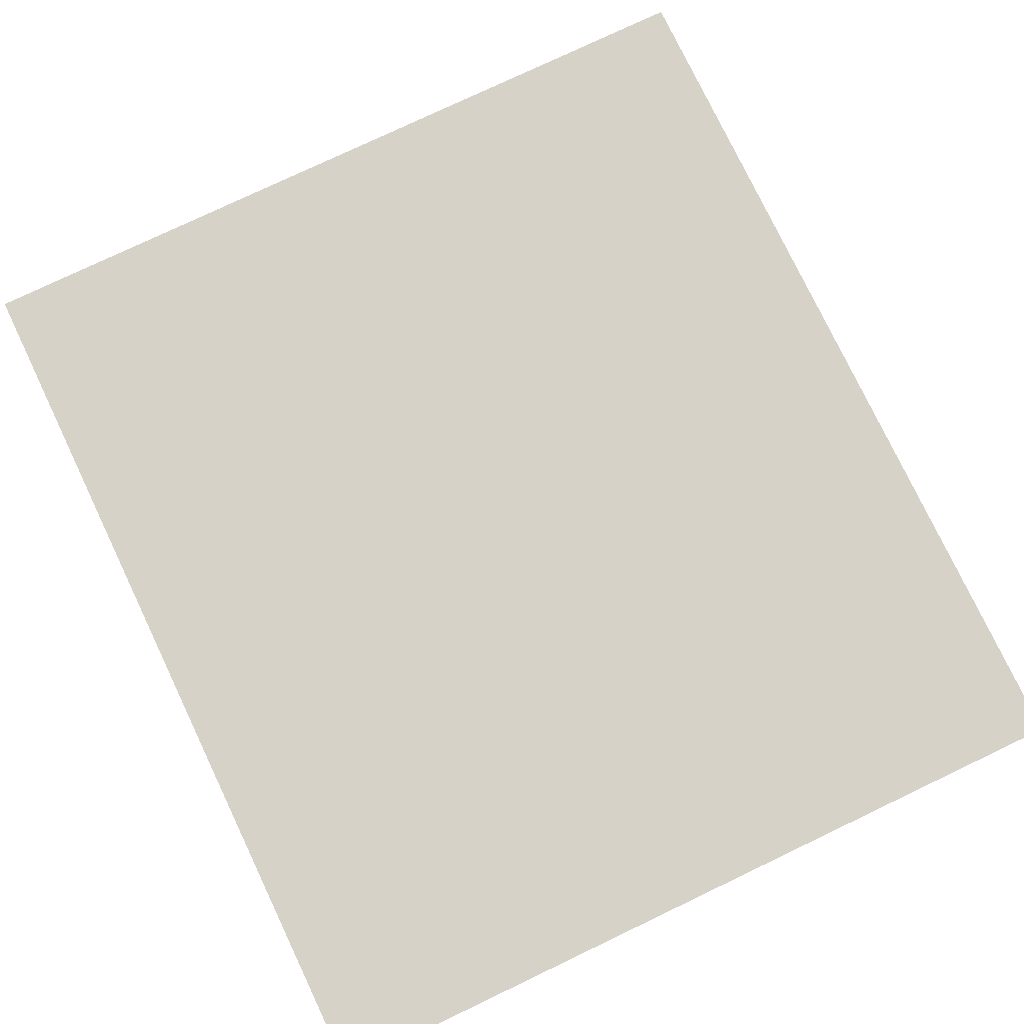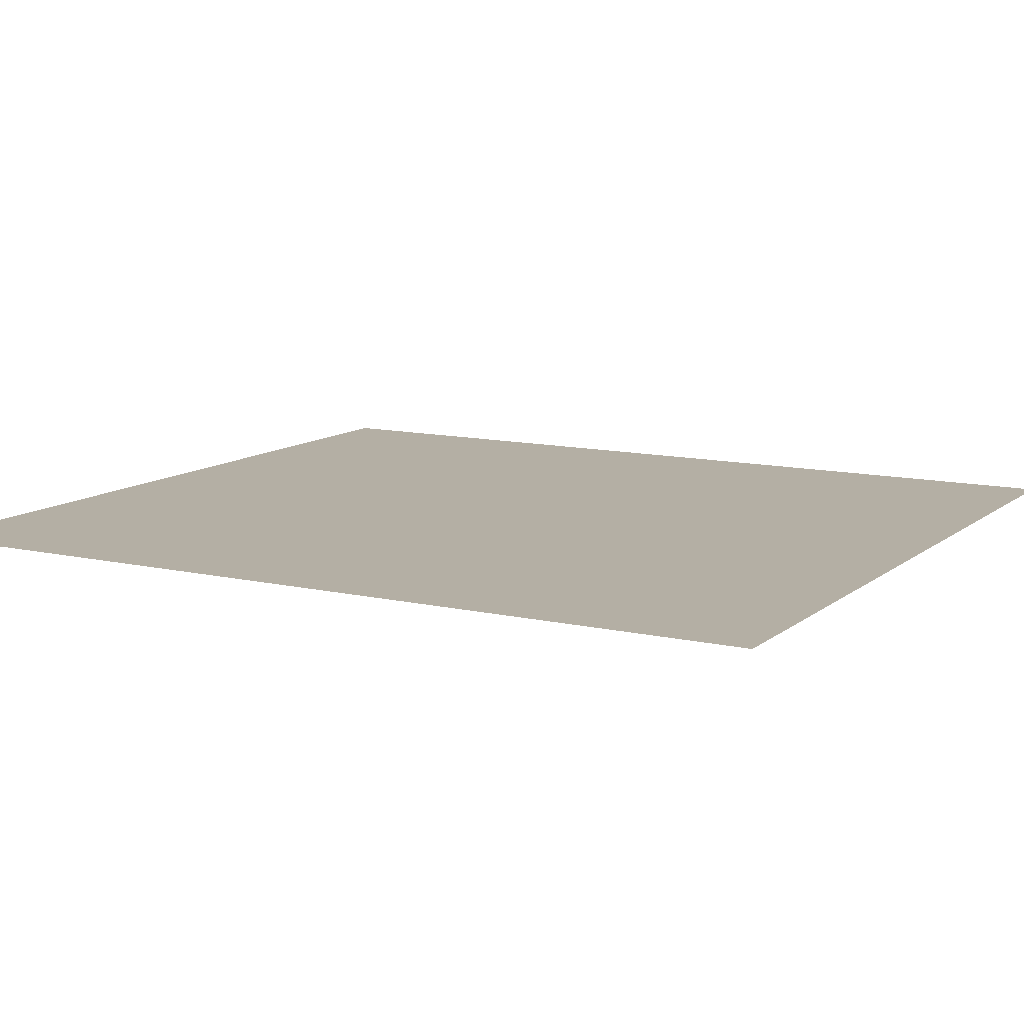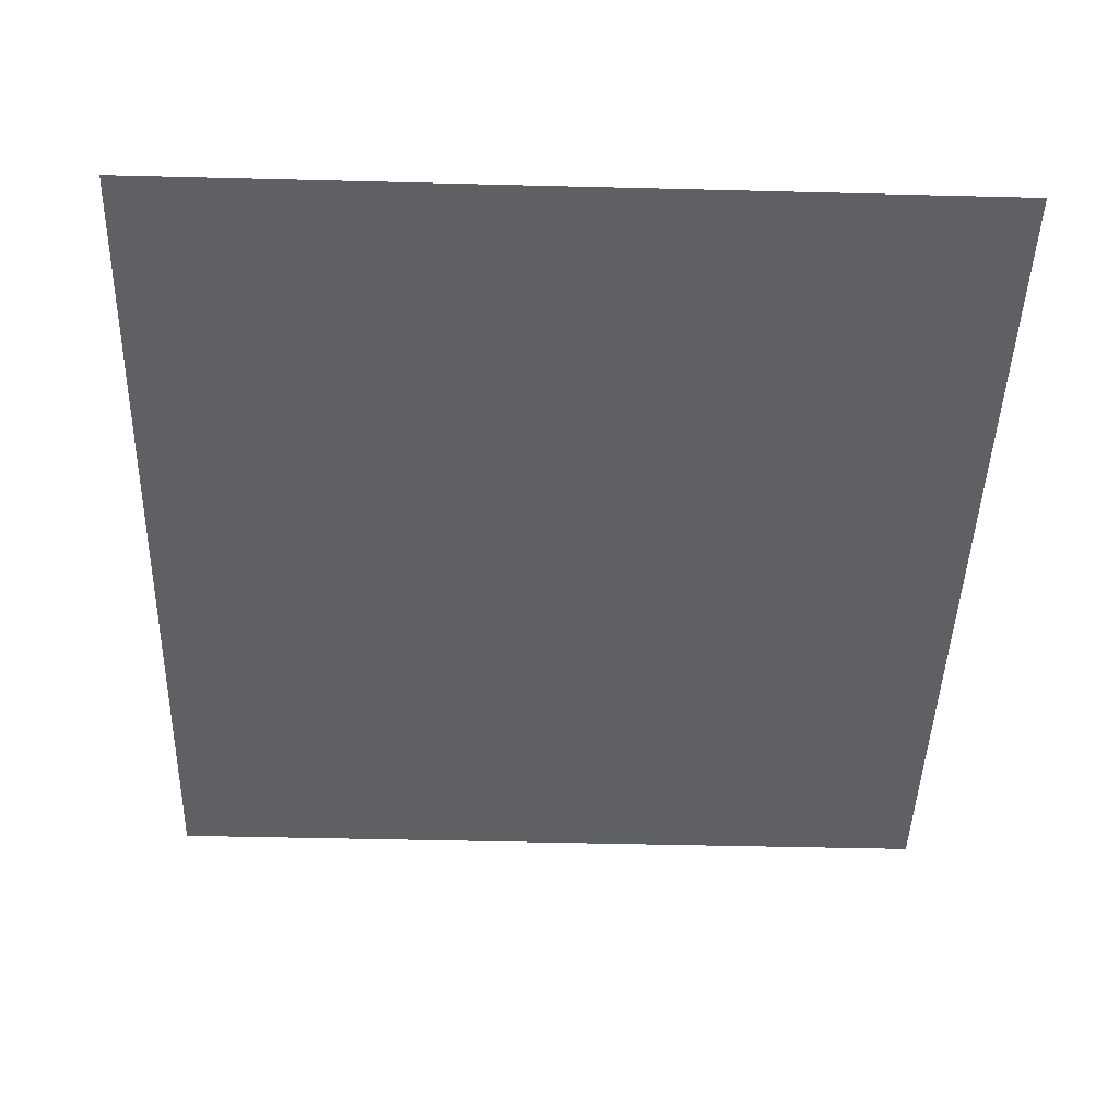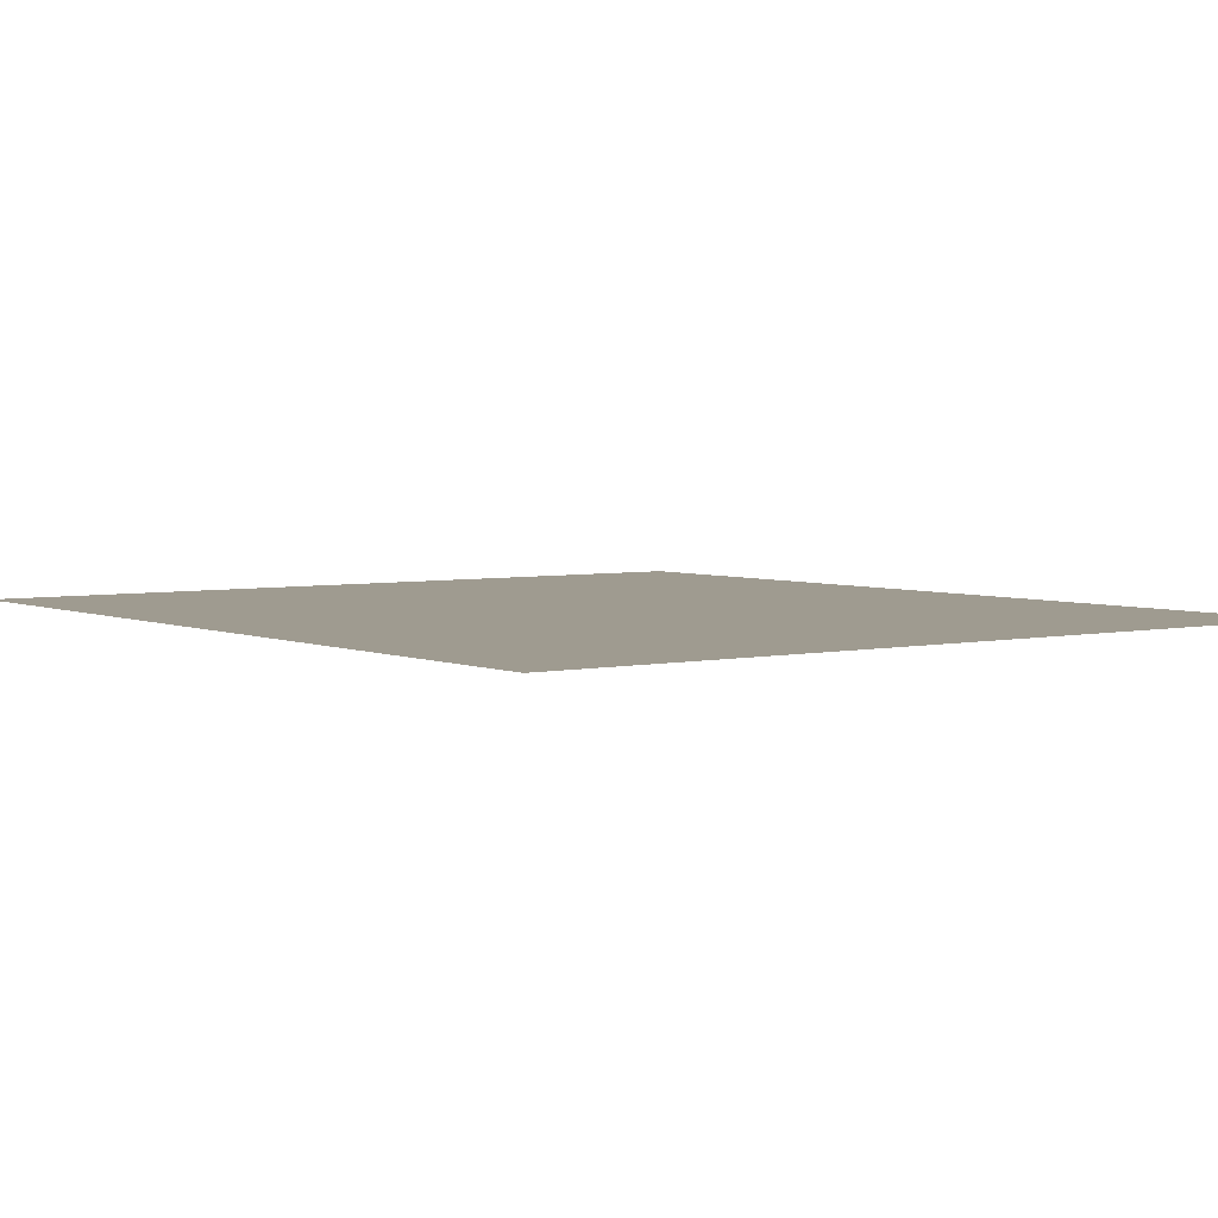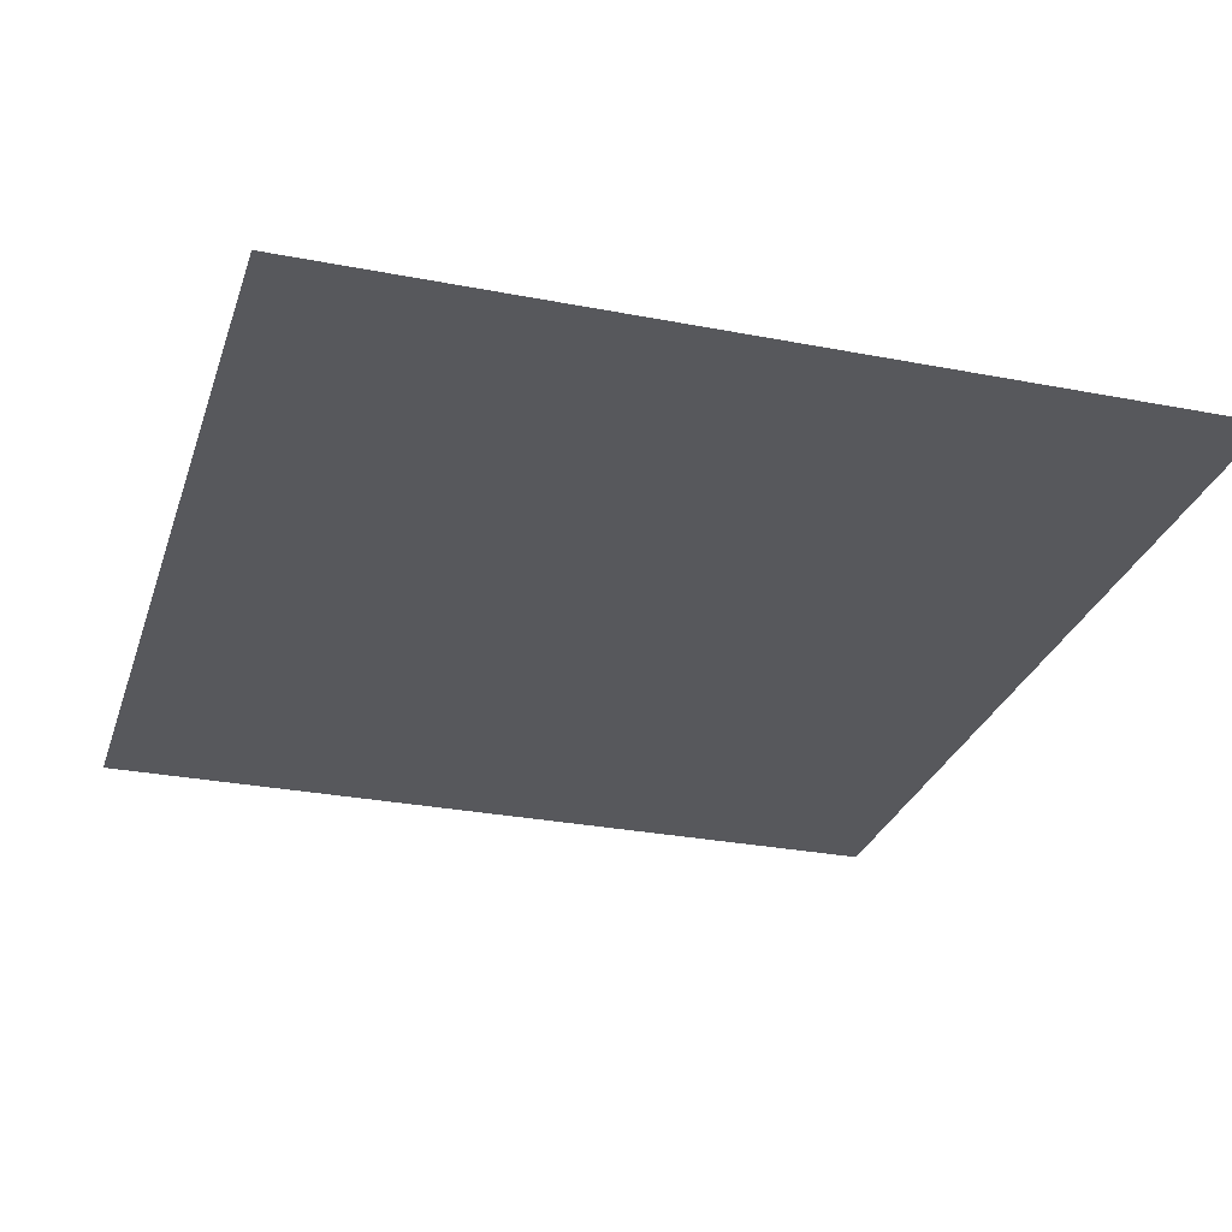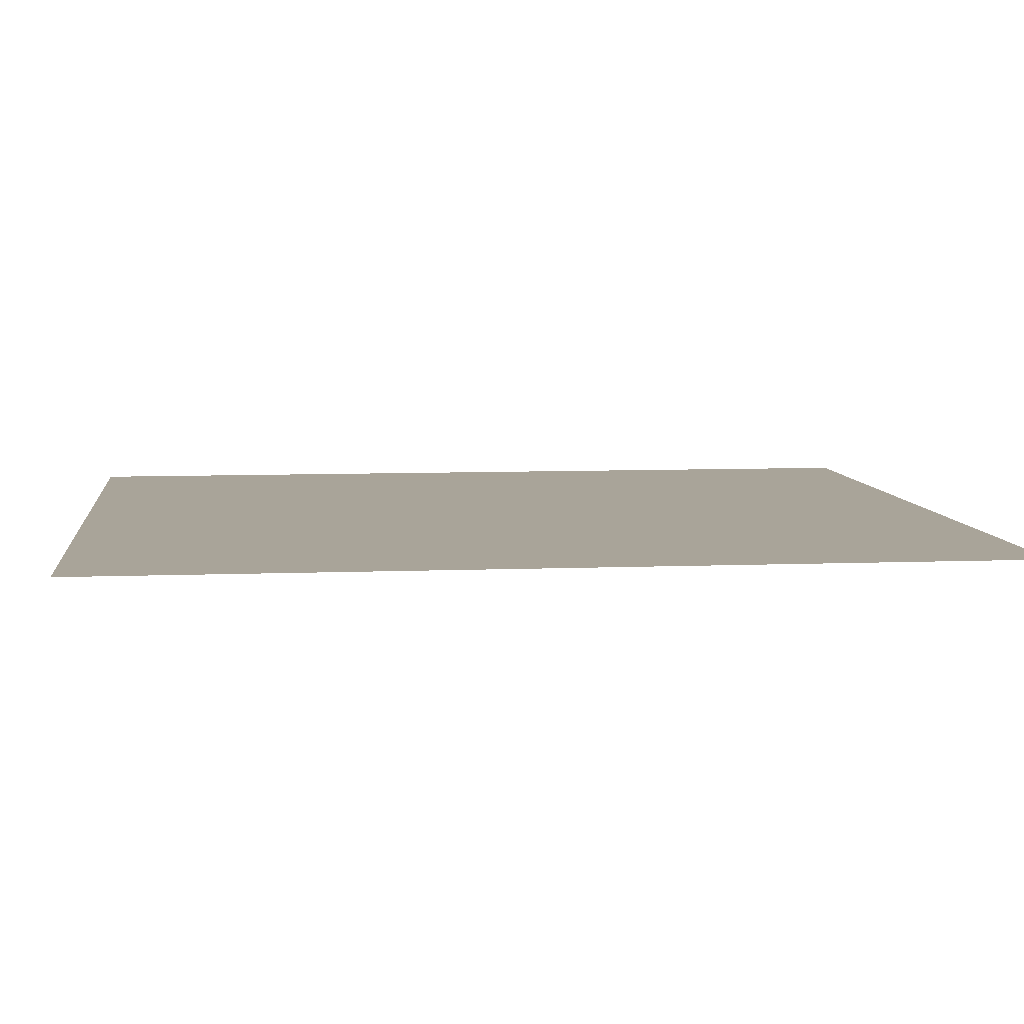
<metadata>
{"format":"obj","ext":"obj","renderer":"f3d","projection":"perspective","resolution":1024,"background":"white","views":[{"elev":77.5,"azim":154.5,"up":"+Z"},{"elev":11.3,"azim":-60.7,"up":"+Z"},{"elev":-44.6,"azim":-1.7,"up":"+Z"},{"elev":4.1,"azim":143.7,"up":"+Z"},{"elev":-28.4,"azim":-16.4,"up":"+Z"},{"elev":7.2,"azim":-96.7,"up":"+Z"}]}
</metadata>
<code>
g [legR pt1] leg1 pt1
v -0.165 0.185 0
v -0.165 -0.185 0
v 0.165 -0.185 0
v 0.165 0.185 0
g [legR pt1] leg1 pt1_0
f 1 4 2
f 2 4 3

</code>
